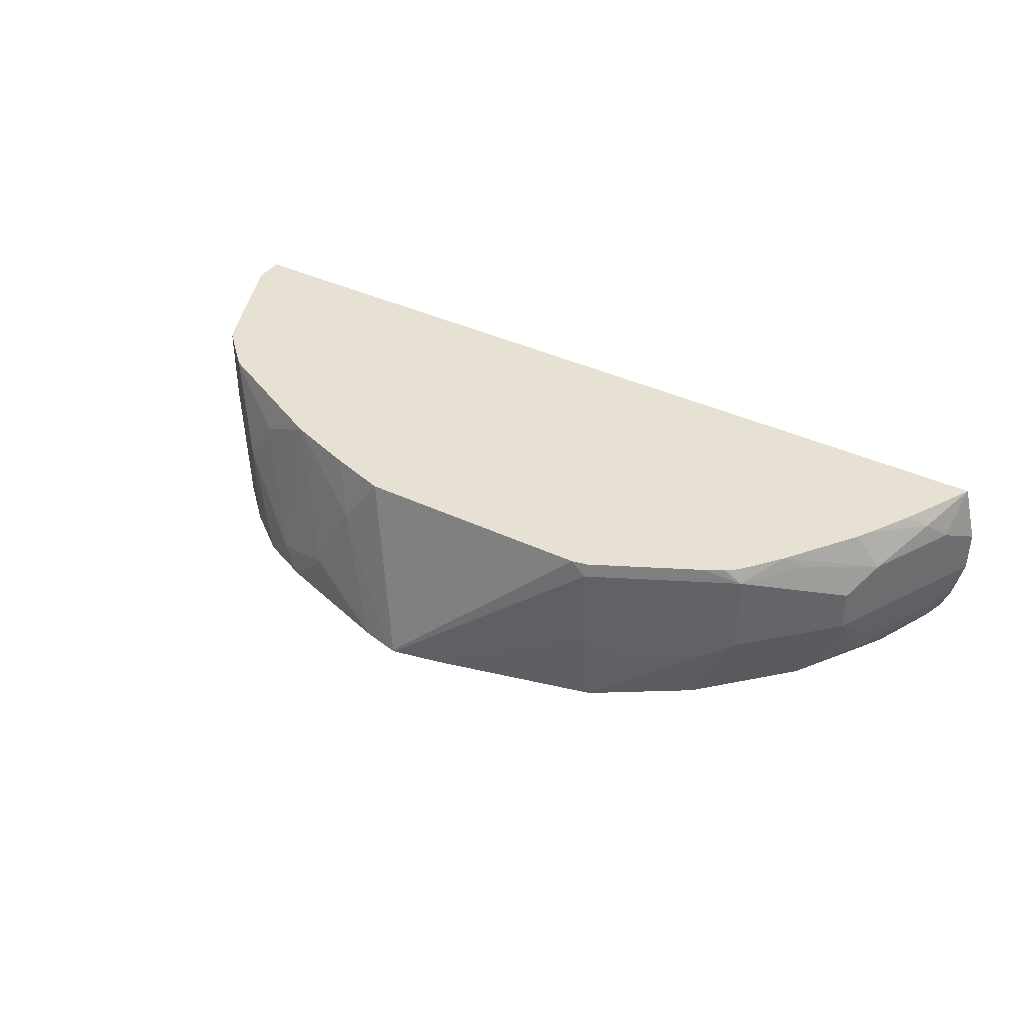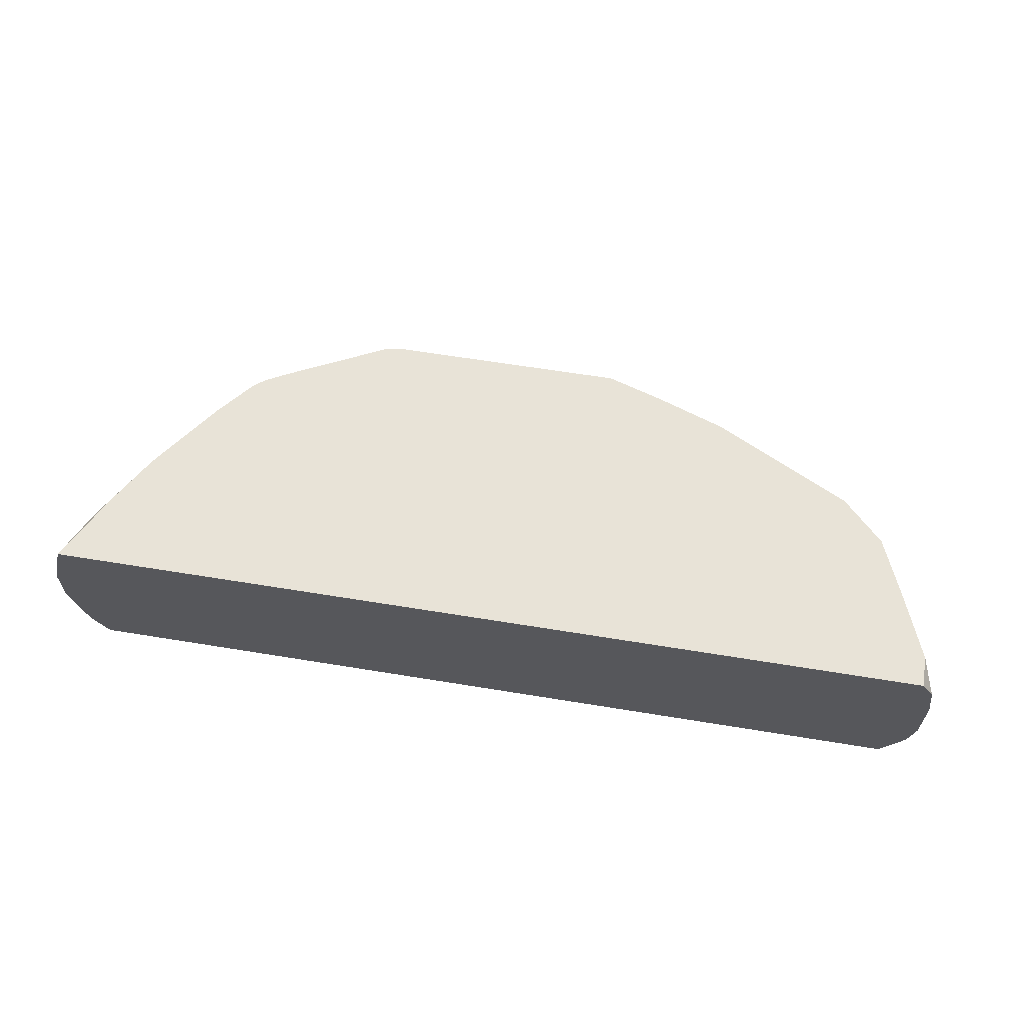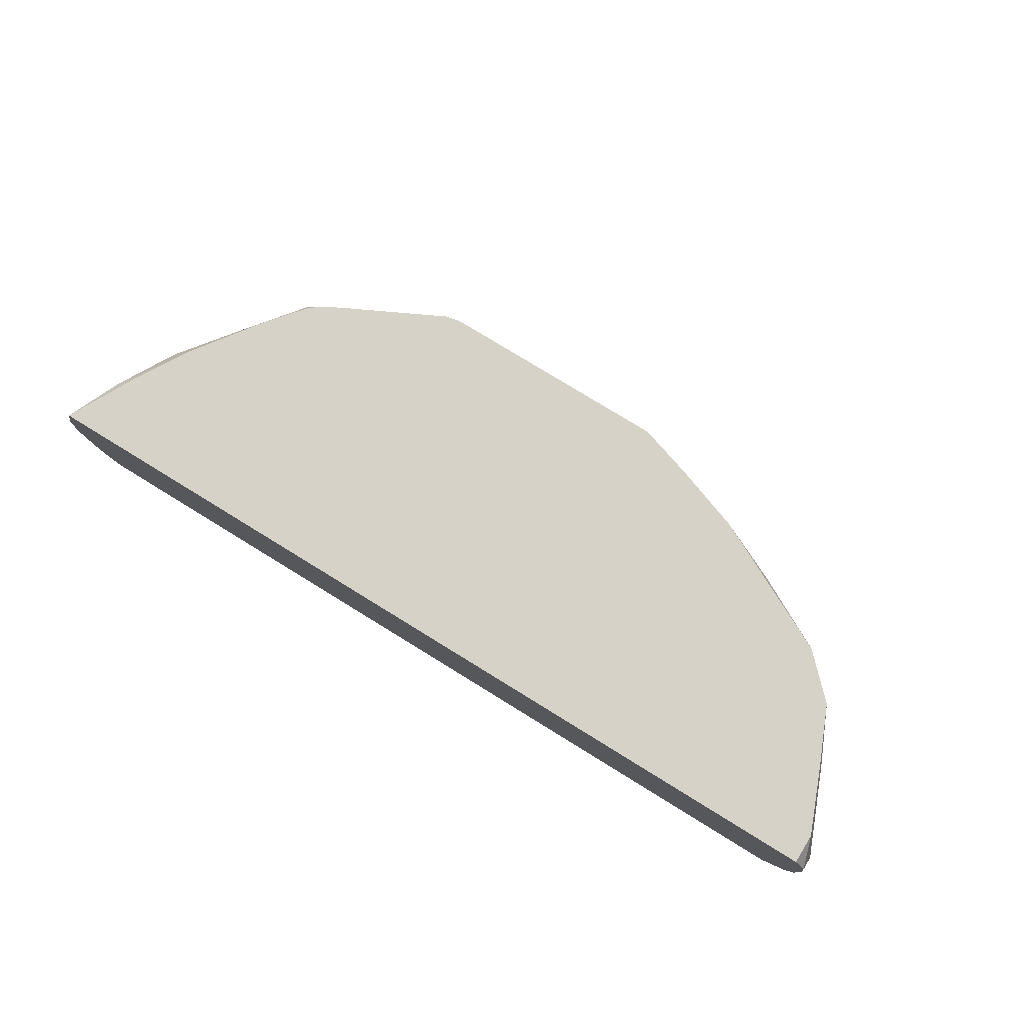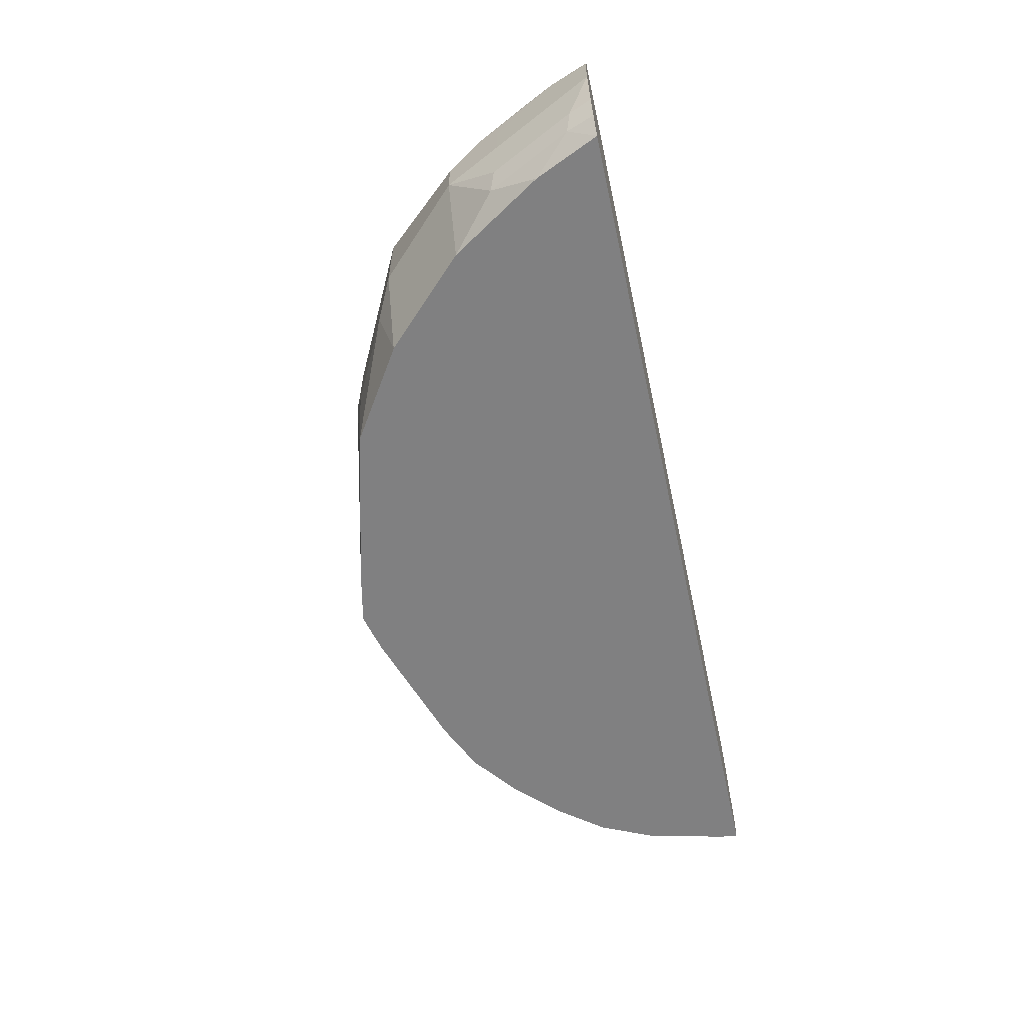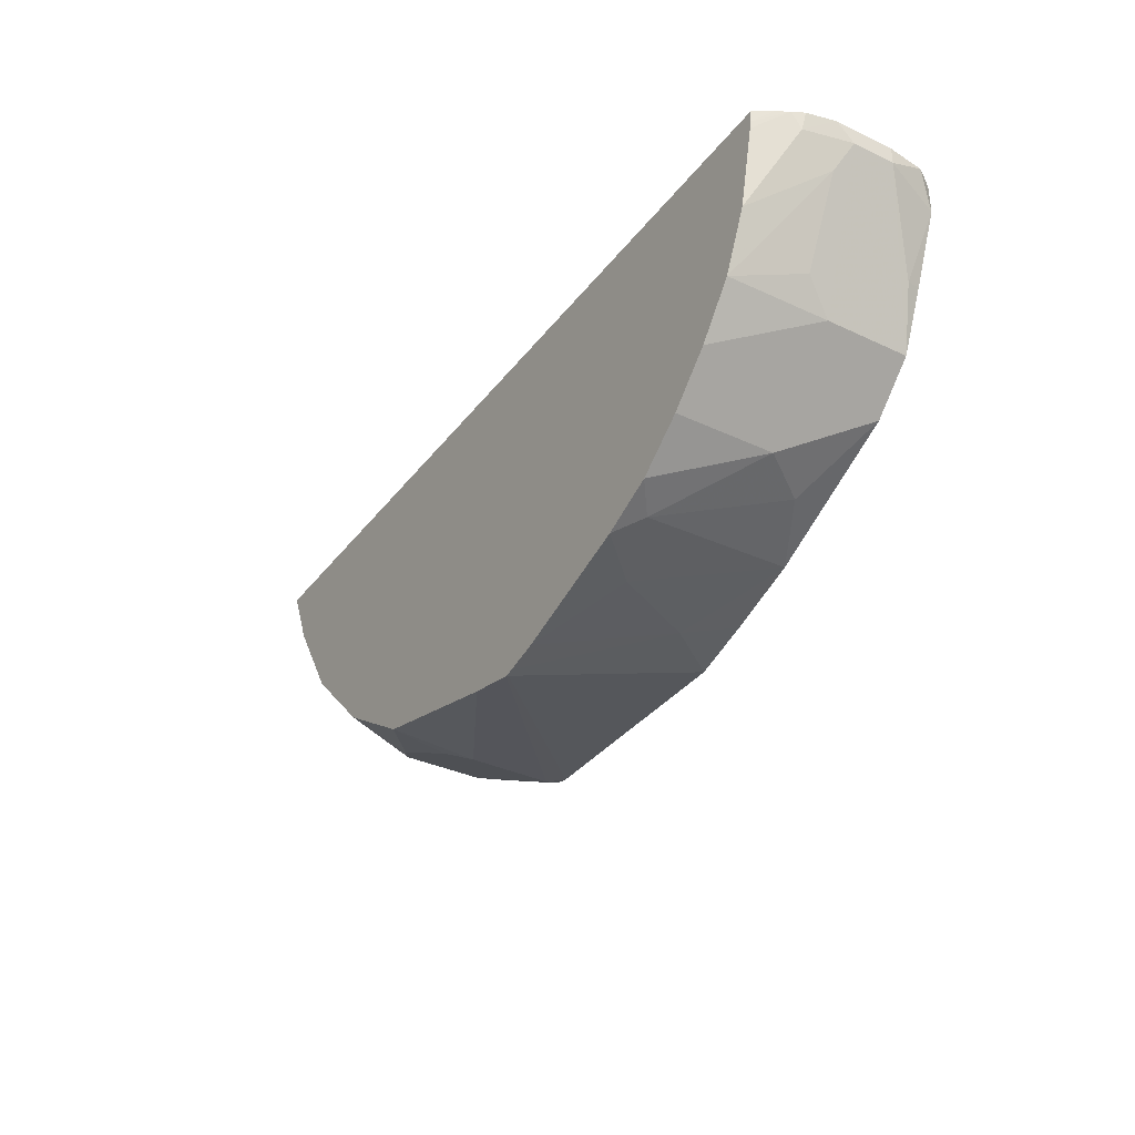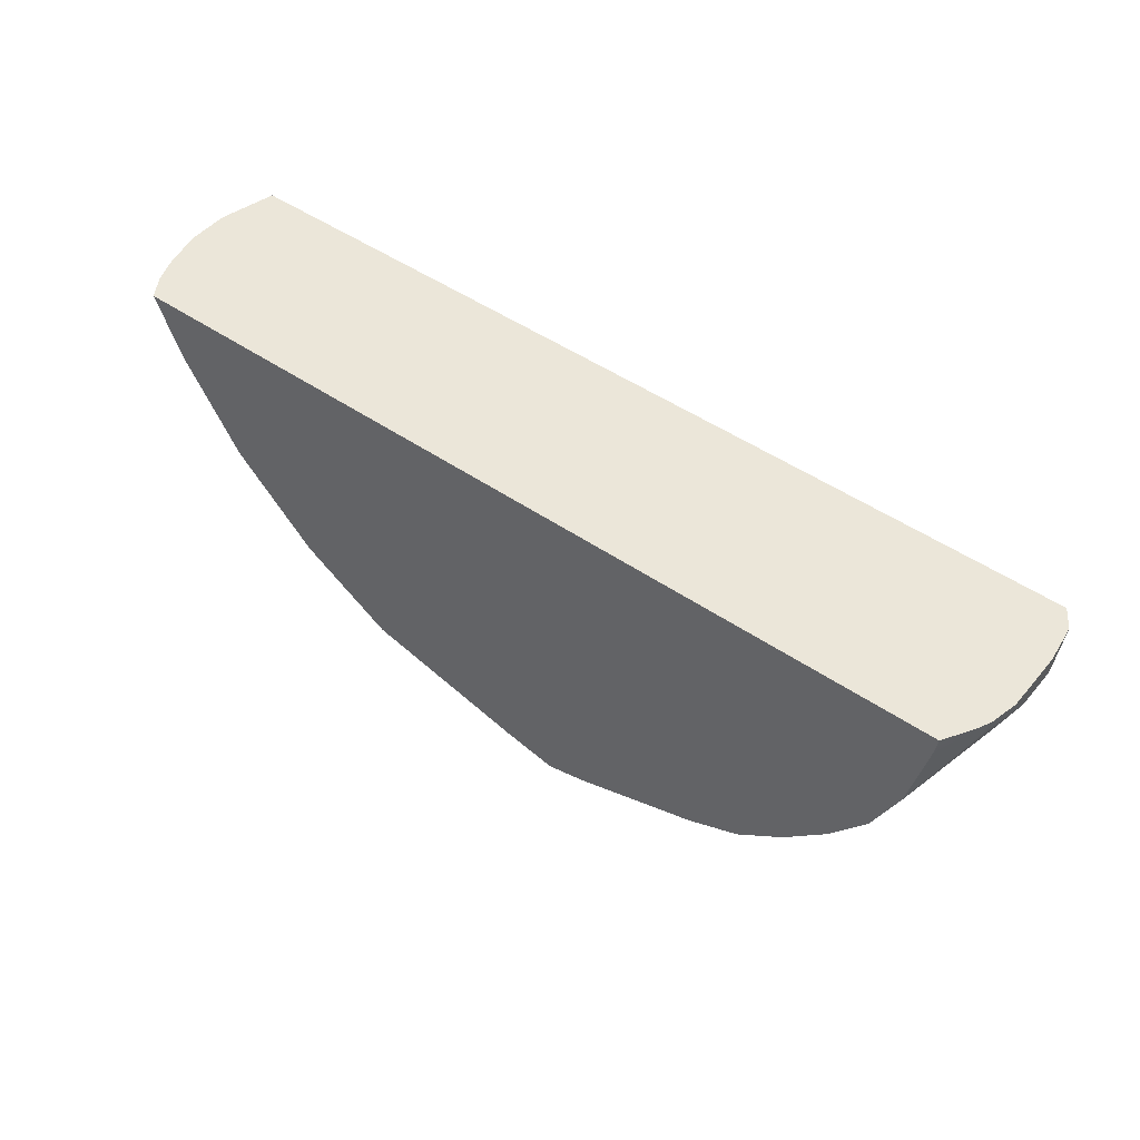
<metadata>
{"format":"obj","ext":"obj","renderer":"f3d","projection":"perspective","resolution":1024,"background":"white","views":[{"elev":38.9,"azim":-149.3,"up":"+Y"},{"elev":61.6,"azim":9.5,"up":"+Y"},{"elev":77.7,"azim":31.6,"up":"+Y"},{"elev":-60.1,"azim":-77.7,"up":"+Y"},{"elev":-34.9,"azim":57.9,"up":"+Z"},{"elev":47.7,"azim":37.9,"up":"+Z"}]}
</metadata>
<code>
v 0.1342 0.03834 -0.8625
v 0.1533 0.1214 -0.8433
v 0.1725 0.09583 -0.8433
v 0.1377 0.03761 -0.8618
v 0.1342 0.03761 -0.8625
v 0.1334 0.03761 -0.8625
v 0.04473 0.1214 -0.8433
v 0.1789 0.1214 -0.8354
v 0.1917 0.0575 -0.8433
v 0.1526 0.03761 -0.8581
v 0.2108 0.1214 -0.8242
v 0.11 0.03761 -0.8575
v 0.03835 0.07667 -0.8433
v 0.03835 0.115 -0.8433
v 0.03756 0.1214 -0.8417
v 0.2101 0.03761 -0.8389
v 0.2204 0.04792 -0.8337
v 0.2172 0.1214 -0.821
v 0.2396 0.1054 -0.8146
v 0.03606 0.03761 -0.8387
v 0.02877 0.06708 -0.8385
v 0.02556 0.115 -0.8369
v -0.02555 0.115 -0.8114
v -0.0007655 0.1214 -0.8226
v 0.234 0.03761 -0.8281
v 0.2555 0.08305 -0.8114
v 0.2555 0.1214 -0.8018
v 0.2747 0.1214 -0.7922
v 0.03556 0.03761 -0.8385
v -0.009555 0.06708 -0.8194
v -0.02555 0.07667 -0.8114
v -0.06388 0.09583 -0.7731
v -0.04551 0.115 -0.7858
v -0.03755 0.1214 -0.7922
v -0.02343 0.1214 -0.8093
v -0.0181 0.1214 -0.8135
v -0.009305 0.1214 -0.8183
v 0.2555 0.03761 -0.8114
v 0.2747 0.1022 -0.7922
v 0.2939 0.1214 -0.7731
v 0.03506 0.03761 -0.8382
v -0.006348 0.03761 -0.8114
v -0.02555 0.03761 -0.7922
v -0.04471 0.03761 -0.7731
v -0.06388 0.07667 -0.7731
v -0.07667 0.09583 -0.7475
v -0.09104 0.1054 -0.7188
v -0.07183 0.1054 -0.7571
v -0.06067 0.1214 -0.7603
v 0.2747 0.03761 -0.7922
v 0.3054 0.1214 -0.7462
v 0.3066 0.115 -0.7475
v 0.3258 0.09583 -0.7092
v 0.2939 0.08305 -0.7731
v -0.07175 0.03761 -0.7307
v -0.06704 0.04792 -0.7523
v -0.07183 0.0575 -0.7499
v -0.09104 0.0575 -0.7116
v -0.07667 0.07667 -0.7475
v -0.09975 0.07667 -0.7013
v -0.09975 0.09583 -0.7013
v -0.09316 0.1214 -0.7013
v -0.08383 0.115 -0.7283
v -0.06467 0.1214 -0.7539
v 0.2915 0.03761 -0.7707
v 0.3178 0.1214 -0.7155
v 0.3226 0.1118 -0.706
v 0.3235 0.1127 -0.7013
v 0.3258 0.09583 -0.7013
v 0.3258 0.07667 -0.7092
v 0.3003 0.07028 -0.7603
v -0.08483 0.03761 -0.7013
v -0.08625 0.04792 -0.714
v -0.09104 0.04728 -0.7013
v -0.09512 0.0575 -0.7013
v 0.3178 0.1214 -0.7013
v -0.07588 0.1214 -0.7347
v 0.3194 0.07028 -0.7219
v 0.3033 0.03761 -0.7447
v 0.3258 0.06885 -0.7013
v 0.321 0.05511 -0.7092
v 0.3124 0.03761 -0.7013
v 0.3112 0.03761 -0.7097
v 0.323 0.05609 -0.7013
v 0.3204 0.05087 -0.7013
v 0.3118 0.03761 -0.7066
v 0.3171 0.04533 -0.7013
f 40 70 54
f 44 55 56
f 44 56 45
f 45 56 57
f 45 57 58
f 45 58 59
f 47 60 61
f 47 61 62
f 47 63 48
f 47 59 60
f 48 64 49
f 50 54 65
f 51 66 52
f 52 66 53
f 40 53 70
f 53 66 67
f 53 67 68
f 47 62 63
f 48 63 64
f 32 59 46
f 40 51 52
f 26 39 50
f 53 68 69
f 26 50 38
f 28 40 39
f 29 41 30
f 30 42 31
f 30 41 42
f 31 42 43
f 40 52 53
f 31 43 44
f 32 45 59
f 32 46 47
f 32 47 48
f 32 48 33
f 33 48 34
f 34 48 49
f 39 40 54
f 39 54 50
f 31 44 45
f 53 69 80
f 60 76 62
f 54 70 71
f 65 71 78
f 65 78 79
f 66 76 68
f 66 68 67
f 70 80 81
f 70 81 79
f 70 79 78
f 70 78 71
f 72 74 73
f 79 81 83
f 80 84 81
f 81 84 85
f 81 85 83
f 82 86 87
f 83 85 86
f 85 87 86
f 26 28 39
f 63 77 64
f 62 77 63
f 60 62 61
f 60 68 76
f 54 71 65
f 55 72 73
f 55 73 56
f 56 73 58
f 56 58 57
f 58 73 74
f 58 74 75
f 58 75 60
f 53 80 70
f 58 60 59
f 60 74 72
f 60 72 82
f 60 82 87
f 60 87 85
f 60 85 84
f 60 84 80
f 60 80 69
f 60 69 68
f 60 75 74
f 25 26 38
f 46 59 47
f 23 36 37
f 2 28 27
f 2 27 18
f 2 18 11
f 2 11 8
f 3 9 10
f 3 10 4
f 3 8 11
f 3 11 9
f 2 40 28
f 4 10 16
f 4 25 38
f 4 38 50
f 4 50 65
f 4 65 79
f 4 79 83
f 4 83 86
f 4 86 82
f 4 82 72
f 4 16 25
f 4 72 55
f 2 51 40
f 2 76 66
f 23 37 24
f 1 2 3
f 1 3 4
f 1 4 5
f 1 5 6
f 1 6 7
f 2 8 3
f 2 7 15
f 2 66 51
f 2 15 24
f 2 37 36
f 2 36 35
f 2 35 34
f 2 34 49
f 2 49 64
f 2 64 77
f 2 77 62
f 2 62 76
f 2 24 37
f 4 55 44
f 1 7 2
f 4 43 42
f 15 23 24
f 16 17 25
f 17 19 26
f 17 26 25
f 18 27 19
f 19 27 28
f 19 28 26
f 20 29 21
f 15 22 23
f 21 29 30
f 21 31 23
f 21 23 22
f 23 31 45
f 23 45 32
f 23 33 34
f 23 34 35
f 4 44 43
f 23 35 36
f 21 30 31
f 14 22 15
f 23 32 33
f 13 21 14
f 14 21 22
f 4 29 20
f 4 12 6
f 4 6 5
f 4 42 41
f 6 12 13
f 6 13 14
f 6 14 7
f 4 20 12
f 9 16 10
f 13 20 21
f 7 14 15
f 12 20 13
f 11 19 17
f 4 41 29
f 9 17 16
f 9 11 17
f 11 18 19

</code>
